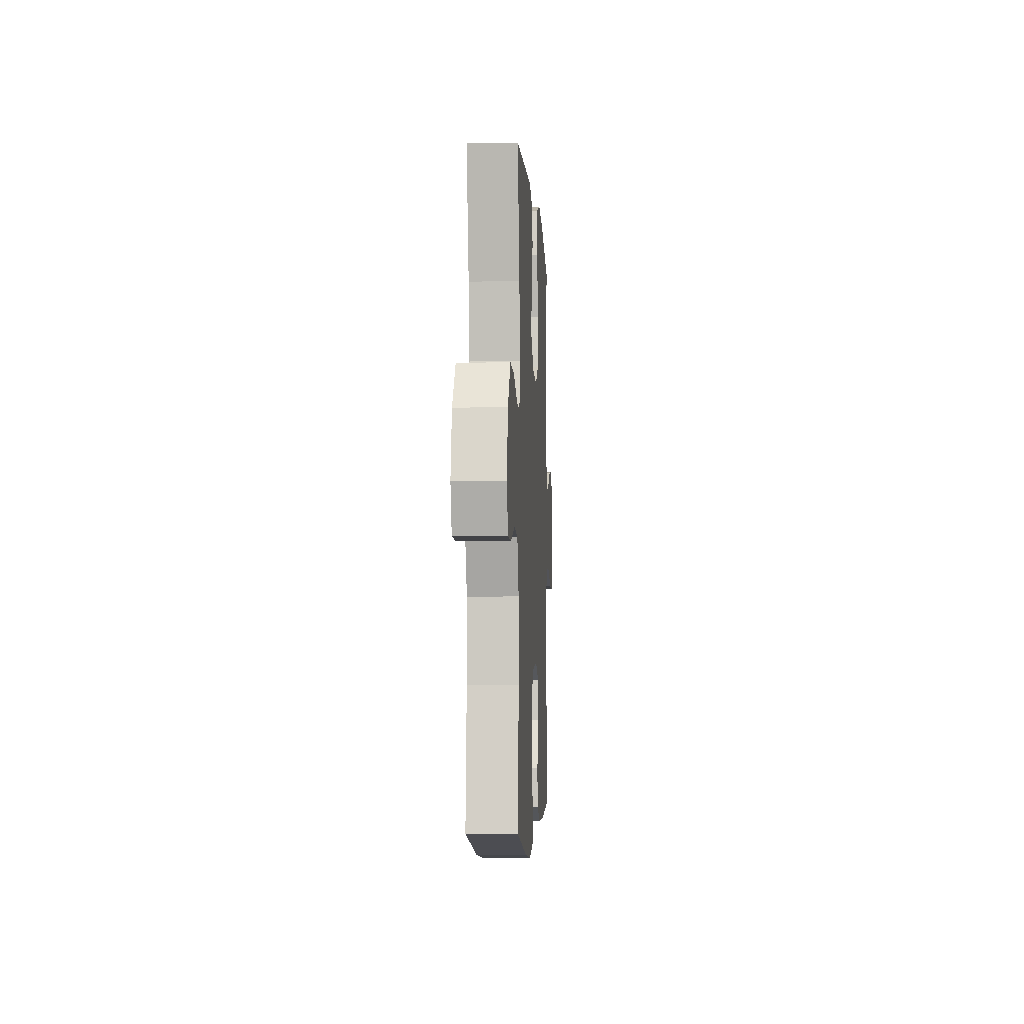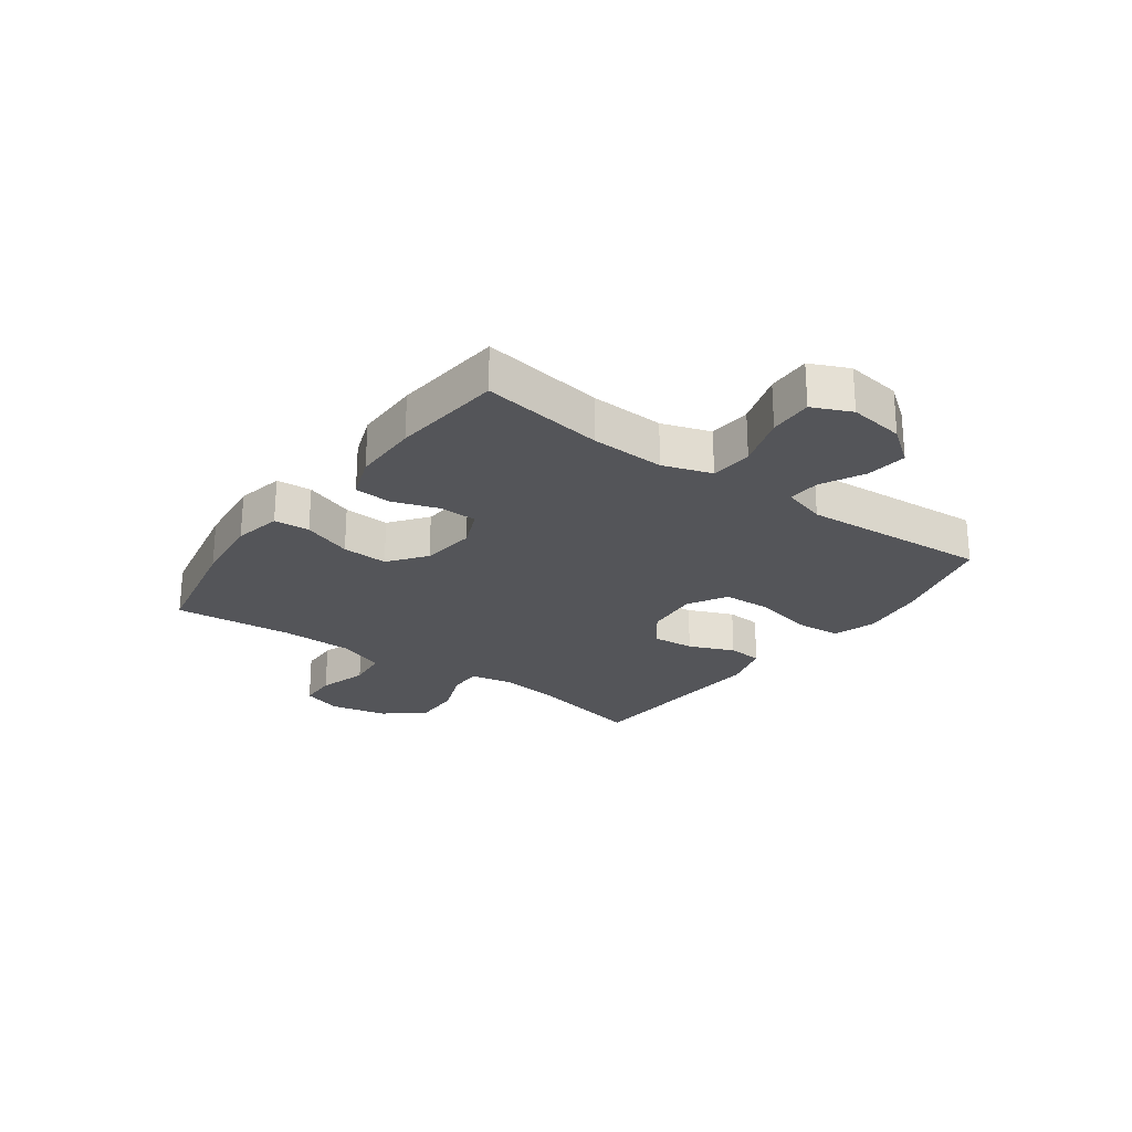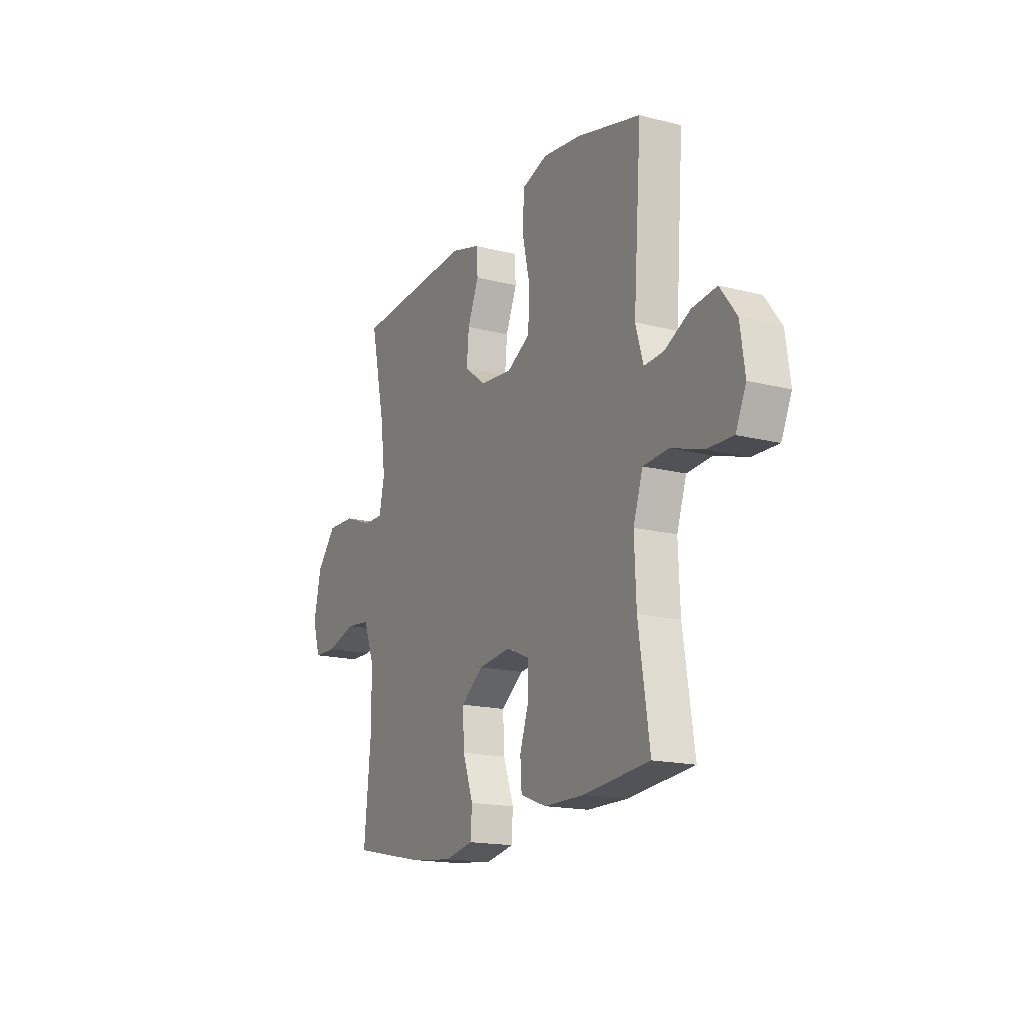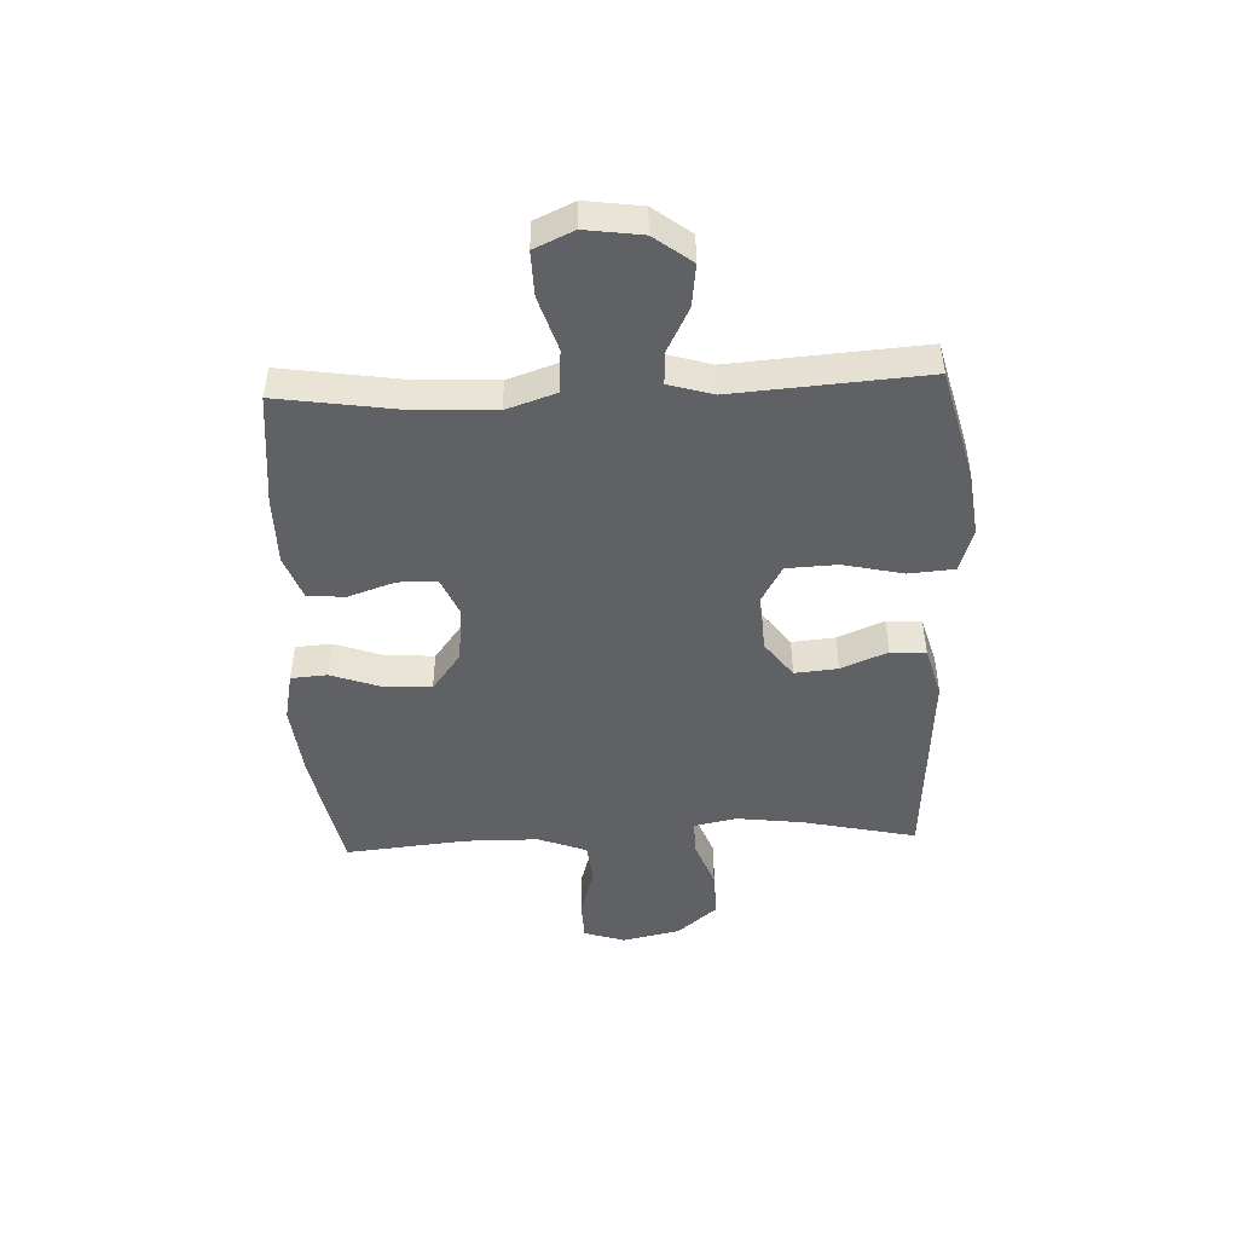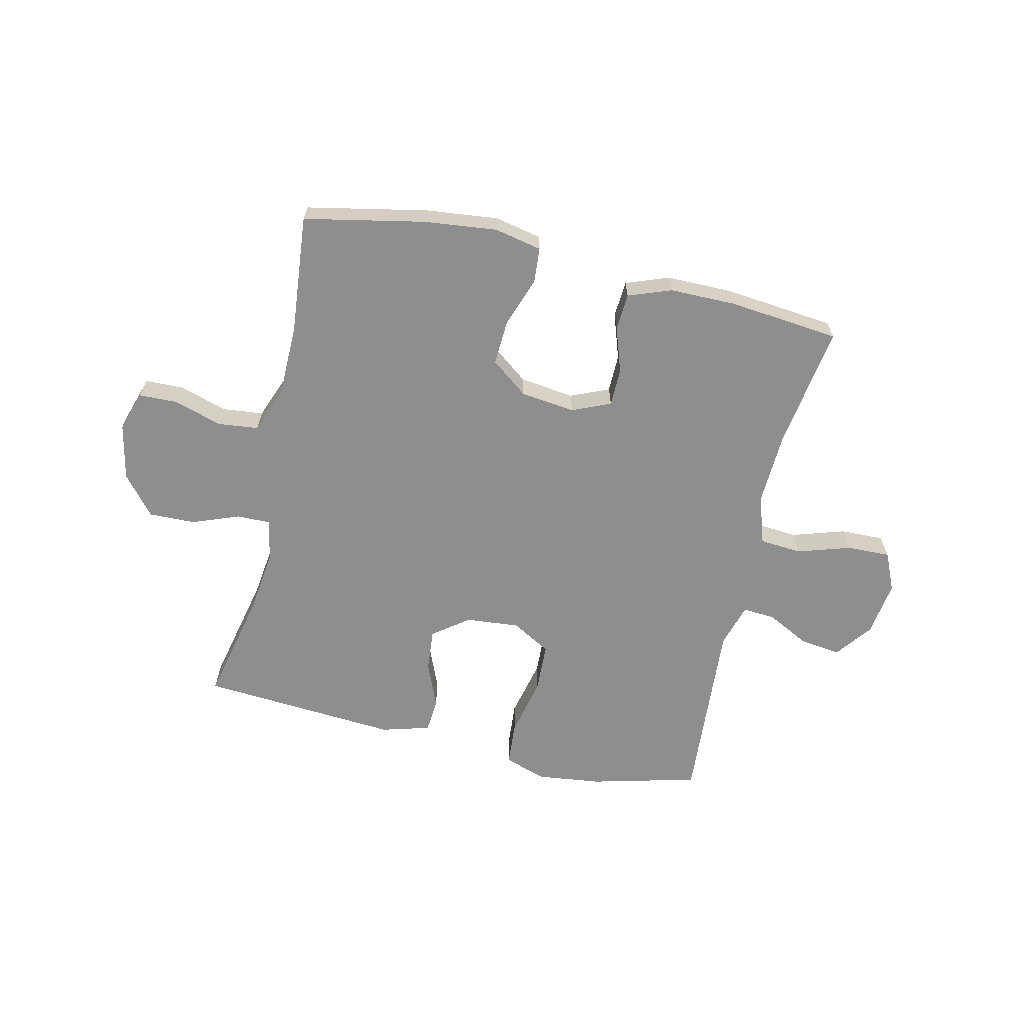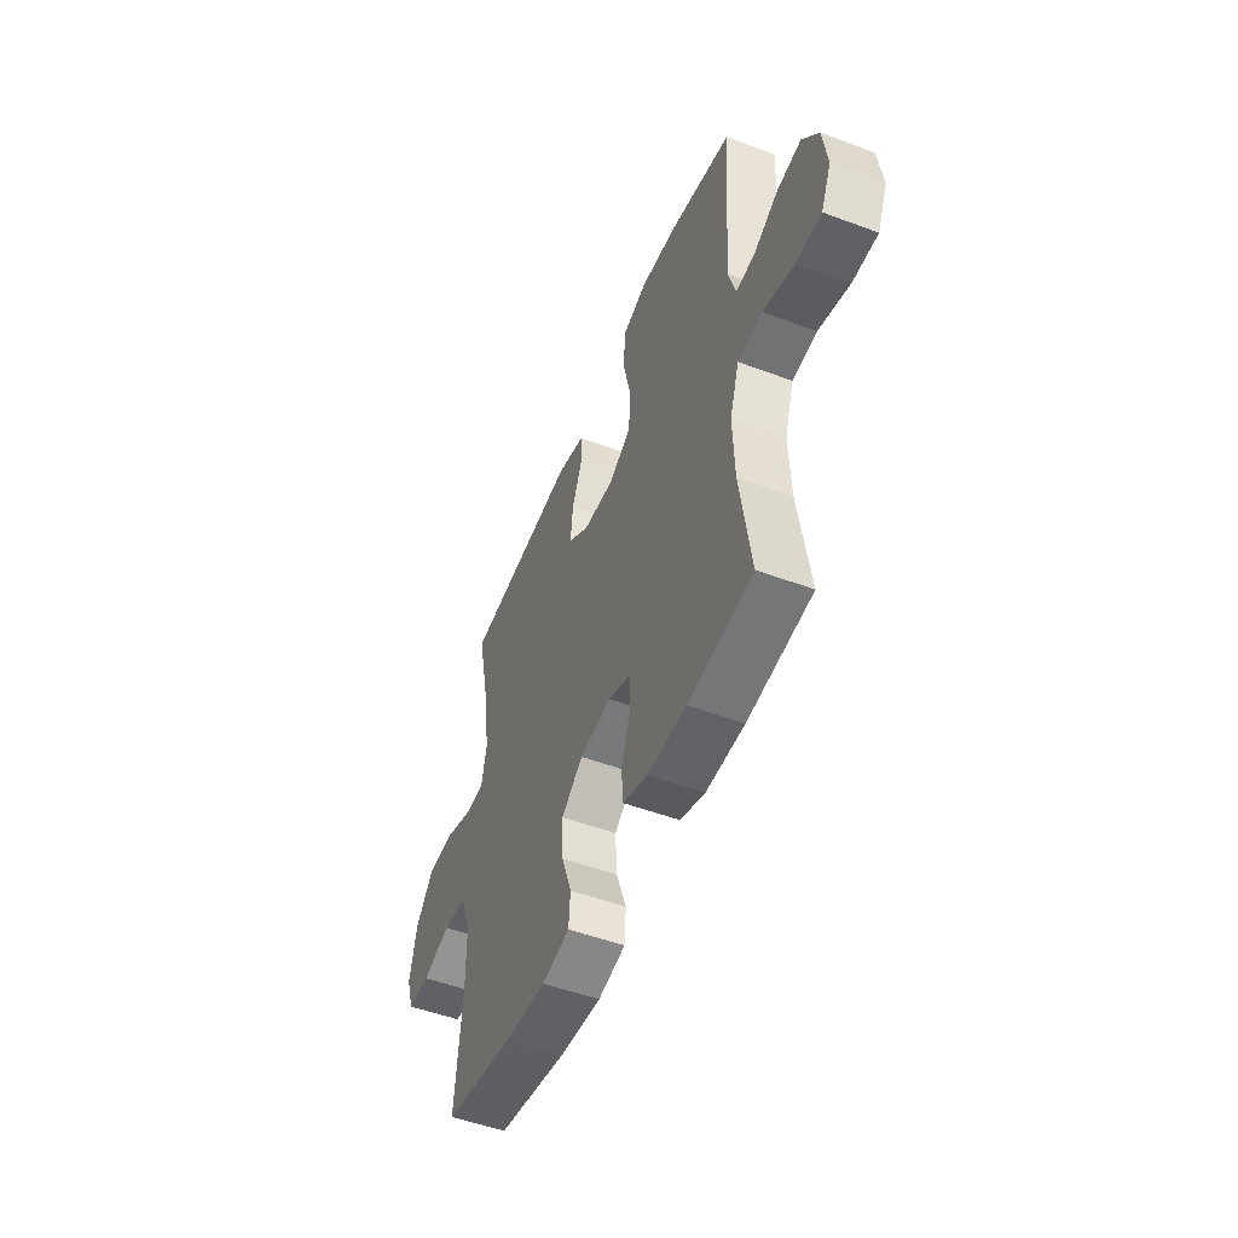
<metadata>
{"format":"obj","ext":"obj","renderer":"f3d","projection":"perspective","resolution":1024,"background":"white","views":[{"elev":-4.9,"azim":93.3,"up":"+Z"},{"elev":-24.6,"azim":-126.1,"up":"+Y"},{"elev":-16.8,"azim":-117.4,"up":"+Z"},{"elev":-47.6,"azim":-87.5,"up":"+Y"},{"elev":-65.0,"azim":167.0,"up":"+Y"},{"elev":-51.2,"azim":-112.1,"up":"+Z"}]}
</metadata>
<code>
o path6624
v -0.4775 0.0375 0.1659
v -0.5004 0.0375 0.0886
v -0.5581 0.0375 0.09227
v -0.6347 0.0375 0.1314
v -0.7076 0.0375 0.1404
v -0.7568 0.0375 0.07516
v -0.7706 0.0375 -0.02315
v -0.7396 0.0375 -0.09194
v -0.6621 0.0375 -0.08974
v -0.5671 0.0375 -0.05957
v -0.4918 0.0375 -0.06554
v -0.463 0.0375 -0.1519
v -0.4684 0.0375 -0.2833
v -0.5013 0.0375 -0.5026
v -0.3036 0.0375 -0.5225
v -0.1854 0.0375 -0.5219
v -0.1084 0.0375 -0.4935
v -0.1043 0.0375 -0.4278
v -0.1317 0.0375 -0.3464
v -0.131 0.0375 -0.279
v -0.06224 0.0375 -0.2496
v 0.0349 0.0375 -0.2612
v 0.101 0.0375 -0.3113
v 0.097 0.0375 -0.393
v 0.06578 0.0375 -0.4806
v 0.07061 0.0375 -0.5438
v 0.1551 0.0375 -0.5612
v 0.2844 0.0375 -0.5467
v 0.5004 0.0375 -0.5026
v 0.4798 0.0375 -0.2908
v 0.4812 0.0375 -0.1635
v 0.513 0.0375 -0.07901
v 0.5851 0.0375 -0.07119
v 0.6724 0.0375 -0.09723
v 0.7409 0.0375 -0.09523
v 0.7637 0.0375 -0.02368
v 0.7421 0.0375 0.07721
v 0.6842 0.0375 0.1468
v 0.6013 0.0375 0.1447
v 0.517 0.0375 0.1125
v 0.4579 0.0375 0.1119
v 0.4425 0.0375 0.1859
v 0.4572 0.0375 0.3026
v 0.5004 0.0375 0.4993
v 0.1458 0.0375 0.5241
v 0.05917 0.0375 0.4995
v 0.05474 0.0375 0.4381
v 0.08816 0.0375 0.3576
v 0.09506 0.0375 0.2824
v 0.03154 0.0375 0.2346
v -0.06432 0.0375 0.2258
v -0.1339 0.0375 0.2652
v -0.138 0.0375 0.3536
v -0.1145 0.0375 0.4581
v -0.1206 0.0375 0.5377
v -0.1961 0.0375 0.5625
v -0.3106 0.0375 0.5483
v -0.5013 0.0375 0.4993
v -0.4775 -0.0375 0.1659
v -0.5004 -0.0375 0.0886
v -0.5581 -0.0375 0.09227
v -0.6347 -0.0375 0.1314
v -0.7076 -0.0375 0.1404
v -0.7568 -0.0375 0.07516
v -0.7706 -0.0375 -0.02315
v -0.7396 -0.0375 -0.09194
v -0.6621 -0.0375 -0.08974
v -0.5671 -0.0375 -0.05957
v -0.4918 -0.0375 -0.06554
v -0.463 -0.0375 -0.1519
v -0.4684 -0.0375 -0.2833
v -0.5013 -0.0375 -0.5026
v -0.3036 -0.0375 -0.5225
v -0.1854 -0.0375 -0.5219
v -0.1084 -0.0375 -0.4935
v -0.1043 -0.0375 -0.4278
v -0.1317 -0.0375 -0.3464
v -0.131 -0.0375 -0.279
v -0.06224 -0.0375 -0.2496
v 0.0349 -0.0375 -0.2612
v 0.101 -0.0375 -0.3113
v 0.097 -0.0375 -0.393
v 0.06578 -0.0375 -0.4806
v 0.07061 -0.0375 -0.5438
v 0.1551 -0.0375 -0.5612
v 0.2844 -0.0375 -0.5467
v 0.5004 -0.0375 -0.5026
v 0.4798 -0.0375 -0.2908
v 0.4812 -0.0375 -0.1635
v 0.513 -0.0375 -0.07901
v 0.5851 -0.0375 -0.07119
v 0.6724 -0.0375 -0.09723
v 0.7409 -0.0375 -0.09523
v 0.7637 -0.0375 -0.02368
v 0.7421 -0.0375 0.07721
v 0.6842 -0.0375 0.1468
v 0.6013 -0.0375 0.1447
v 0.517 -0.0375 0.1125
v 0.4579 -0.0375 0.1119
v 0.4425 -0.0375 0.1859
v 0.4572 -0.0375 0.3026
v 0.5004 -0.0375 0.4993
v 0.1458 -0.0375 0.5241
v 0.05917 -0.0375 0.4995
v 0.05474 -0.0375 0.4381
v 0.08816 -0.0375 0.3576
v 0.09506 -0.0375 0.2824
v 0.03154 -0.0375 0.2346
v -0.06432 -0.0375 0.2258
v -0.1339 -0.0375 0.2652
v -0.138 -0.0375 0.3536
v -0.1145 -0.0375 0.4581
v -0.1206 -0.0375 0.5377
v -0.1961 -0.0375 0.5625
v -0.3106 -0.0375 0.5483
v -0.5013 -0.0375 0.4993
v -0.7568 0.0375 0.07516
v -0.7706 0.0375 -0.02315
v -0.7396 0.0375 -0.09194
v -0.7396 0.0375 -0.09194
v -0.7076 0.0375 0.1404
v -0.6621 0.0375 -0.08974
v -0.6347 0.0375 0.1314
v -0.5671 0.0375 -0.05957
v -0.5581 0.0375 0.09227
v -0.4918 0.0375 -0.06554
v -0.4918 0.0375 -0.06554
v -0.5004 0.0375 0.0886
v -0.5004 0.0375 0.0886
v -0.4775 0.0375 0.1659
v -0.463 0.0375 -0.1519
v -0.4684 0.0375 -0.2833
v -0.5013 0.0375 -0.5026
v -0.5013 0.0375 -0.5026
v -0.5013 0.0375 0.4993
v -0.5013 0.0375 0.4993
v -0.3106 0.0375 0.5483
v -0.3036 0.0375 -0.5225
v -0.1961 0.0375 0.5625
v -0.1854 0.0375 -0.5219
v -0.1206 0.0375 0.5377
v -0.1206 0.0375 0.5377
v -0.1084 0.0375 -0.4935
v -0.1084 0.0375 -0.4935
v -0.1145 0.0375 0.4581
v -0.138 0.0375 0.3536
v -0.1339 0.0375 0.2652
v -0.06432 0.0375 0.2258
v -0.1317 0.0375 -0.3464
v -0.131 0.0375 -0.279
v -0.131 0.0375 -0.279
v -0.1043 0.0375 -0.4278
v -0.06224 0.0375 -0.2496
v 0.03154 0.0375 0.2346
v 0.0349 0.0375 -0.2612
v 0.09506 0.0375 0.2824
v 0.101 0.0375 -0.3113
v 0.05917 0.0375 0.4995
v 0.05917 0.0375 0.4995
v 0.05474 0.0375 0.4381
v 0.08816 0.0375 0.3576
v 0.1458 0.0375 0.5241
v 0.097 0.0375 -0.393
v 0.06578 0.0375 -0.4806
v 0.07061 0.0375 -0.5438
v 0.07061 0.0375 -0.5438
v 0.1551 0.0375 -0.5612
v 0.2844 0.0375 -0.5467
v 0.5004 0.0375 0.4993
v 0.5004 0.0375 0.4993
v 0.4425 0.0375 0.1859
v 0.4572 0.0375 0.3026
v 0.4579 0.0375 0.1119
v 0.4579 0.0375 0.1119
v 0.517 0.0375 0.1125
v 0.4798 0.0375 -0.2908
v 0.4812 0.0375 -0.1635
v 0.5004 0.0375 -0.5026
v 0.5004 0.0375 -0.5026
v 0.513 0.0375 -0.07901
v 0.513 0.0375 -0.07901
v 0.5851 0.0375 -0.07119
v 0.6013 0.0375 0.1447
v 0.6724 0.0375 -0.09723
v 0.6842 0.0375 0.1468
v 0.7409 0.0375 -0.09523
v 0.7409 0.0375 -0.09523
v 0.7421 0.0375 0.07721
v 0.7637 0.0375 -0.02368
v -0.7568 -0.0375 0.07516
v -0.7706 -0.0375 -0.02315
v -0.7396 -0.0375 -0.09194
v -0.7396 -0.0375 -0.09194
v -0.7076 -0.0375 0.1404
v -0.6621 -0.0375 -0.08974
v -0.6347 -0.0375 0.1314
v -0.5671 -0.0375 -0.05957
v -0.5581 -0.0375 0.09227
v -0.4918 -0.0375 -0.06554
v -0.4918 -0.0375 -0.06554
v -0.5004 -0.0375 0.0886
v -0.5004 -0.0375 0.0886
v -0.4775 -0.0375 0.1659
v -0.463 -0.0375 -0.1519
v -0.4684 -0.0375 -0.2833
v -0.5013 -0.0375 -0.5026
v -0.5013 -0.0375 -0.5026
v -0.5013 -0.0375 0.4993
v -0.5013 -0.0375 0.4993
v -0.3106 -0.0375 0.5483
v -0.3036 -0.0375 -0.5225
v -0.1961 -0.0375 0.5625
v -0.1854 -0.0375 -0.5219
v -0.1206 -0.0375 0.5377
v -0.1206 -0.0375 0.5377
v -0.1084 -0.0375 -0.4935
v -0.1084 -0.0375 -0.4935
v -0.1145 -0.0375 0.4581
v -0.138 -0.0375 0.3536
v -0.1339 -0.0375 0.2652
v -0.06432 -0.0375 0.2258
v -0.1317 -0.0375 -0.3464
v -0.131 -0.0375 -0.279
v -0.131 -0.0375 -0.279
v -0.1043 -0.0375 -0.4278
v -0.06224 -0.0375 -0.2496
v 0.03154 -0.0375 0.2346
v 0.0349 -0.0375 -0.2612
v 0.09506 -0.0375 0.2824
v 0.101 -0.0375 -0.3113
v 0.05917 -0.0375 0.4995
v 0.05917 -0.0375 0.4995
v 0.05474 -0.0375 0.4381
v 0.08816 -0.0375 0.3576
v 0.1458 -0.0375 0.5241
v 0.097 -0.0375 -0.393
v 0.06578 -0.0375 -0.4806
v 0.07061 -0.0375 -0.5438
v 0.07061 -0.0375 -0.5438
v 0.1551 -0.0375 -0.5612
v 0.2844 -0.0375 -0.5467
v 0.5004 -0.0375 0.4993
v 0.5004 -0.0375 0.4993
v 0.4425 -0.0375 0.1859
v 0.4572 -0.0375 0.3026
v 0.4579 -0.0375 0.1119
v 0.4579 -0.0375 0.1119
v 0.517 -0.0375 0.1125
v 0.4798 -0.0375 -0.2908
v 0.4812 -0.0375 -0.1635
v 0.5004 -0.0375 -0.5026
v 0.5004 -0.0375 -0.5026
v 0.513 -0.0375 -0.07901
v 0.513 -0.0375 -0.07901
v 0.5851 -0.0375 -0.07119
v 0.6013 -0.0375 0.1447
v 0.6724 -0.0375 -0.09723
v 0.6842 -0.0375 0.1468
v 0.7409 -0.0375 -0.09523
v 0.7409 -0.0375 -0.09523
v 0.7421 -0.0375 0.07721
v 0.7637 -0.0375 -0.02368
f 208 203 210
f 204 205 223
f 249 241 251
f 249 230 241
f 244 229 246
f 211 222 205
f 240 237 238
f 203 219 210
f 227 228 246
f 190 195 196
f 191 195 190
f 221 223 226
f 213 222 211
f 195 197 196
f 234 235 233
f 212 210 218
f 201 199 220
f 257 261 255
f 223 205 222
f 235 245 242
f 235 234 245
f 262 261 257
f 246 253 248
f 211 205 206
f 255 248 253
f 248 255 256
f 196 197 198
f 236 237 240
f 199 204 223
f 250 230 249
f 227 226 228
f 198 197 201
f 233 235 231
f 241 236 240
f 258 256 261
f 228 230 250
f 218 210 219
f 194 190 196
f 229 227 246
f 219 203 220
f 262 257 259
f 246 250 253
f 241 230 236
f 222 213 225
f 220 199 221
f 221 199 223
f 234 229 245
f 201 197 199
f 225 213 216
f 220 203 201
f 255 261 256
f 245 229 244
f 246 228 250
f 214 212 218
f 195 191 192
f 221 226 227
f 6 7 65 64
f 7 120 193 65
f 5 6 64 63
f 8 9 67 66
f 4 5 63 62
f 9 10 68 67
f 3 4 62 61
f 10 127 200 68
f 129 3 61 202
f 1 2 60 59
f 11 12 70 69
f 13 134 207 71
f 136 1 59 209
f 12 13 71 70
f 57 58 116 115
f 14 15 73 72
f 56 57 115 114
f 15 16 74 73
f 142 56 114 215
f 16 144 217 74
f 54 55 113 112
f 53 54 112 111
f 52 53 111 110
f 51 52 110 109
f 19 151 224 77
f 18 19 77 76
f 17 18 76 75
f 20 21 79 78
f 50 51 109 108
f 21 22 80 79
f 49 50 108 107
f 22 23 81 80
f 159 47 105 232
f 47 48 106 105
f 45 46 104 103
f 24 25 83 82
f 25 166 239 83
f 26 27 85 84
f 48 49 107 106
f 23 24 82 81
f 27 28 86 85
f 170 45 103 243
f 42 43 101 100
f 174 42 100 247
f 40 41 99 98
f 30 31 89 88
f 179 30 88 252
f 28 29 87 86
f 31 181 254 89
f 43 44 102 101
f 32 33 91 90
f 39 40 98 97
f 33 34 92 91
f 38 39 97 96
f 34 187 260 92
f 37 38 96 95
f 36 37 95 94
f 35 36 94 93
f 135 137 130
f 131 150 132
f 176 178 168
f 176 168 157
f 171 173 156
f 138 132 149
f 167 165 164
f 130 137 146
f 154 173 155
f 117 123 122
f 118 117 122
f 148 153 150
f 140 138 149
f 122 123 124
f 161 160 162
f 139 145 137
f 128 147 126
f 184 182 188
f 150 149 132
f 162 169 172
f 162 172 161
f 189 184 188
f 173 175 180
f 138 133 132
f 182 180 175
f 175 183 182
f 123 125 124
f 163 167 164
f 126 150 131
f 177 176 157
f 154 155 153
f 125 128 124
f 160 158 162
f 168 167 163
f 185 188 183
f 155 177 157
f 145 146 137
f 121 123 117
f 156 173 154
f 146 147 130
f 189 186 184
f 173 180 177
f 168 163 157
f 149 152 140
f 147 148 126
f 148 150 126
f 161 172 156
f 128 126 124
f 152 143 140
f 147 128 130
f 182 183 188
f 172 171 156
f 173 177 155
f 141 145 139
f 122 119 118
f 148 154 153

</code>
